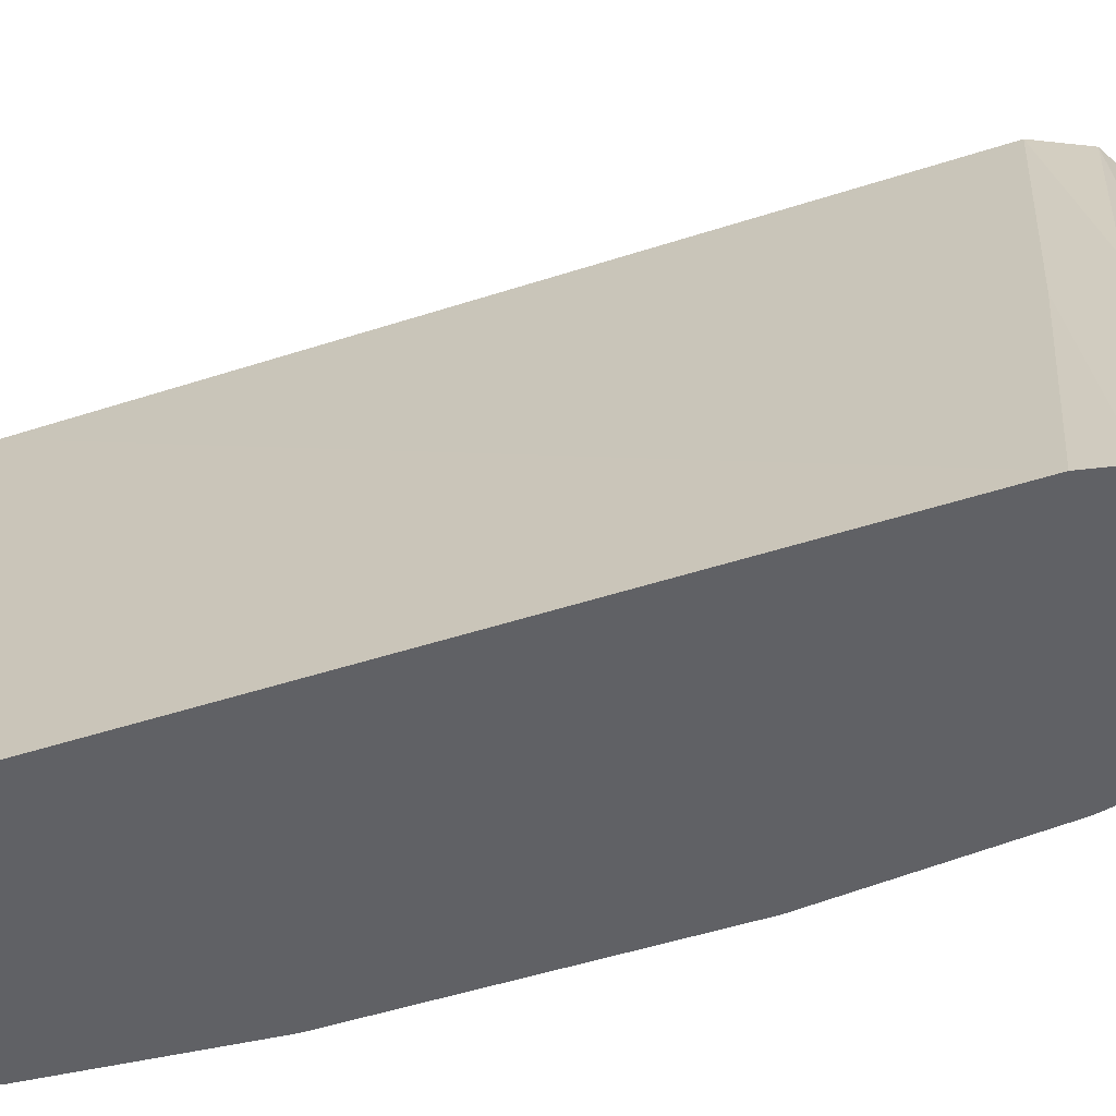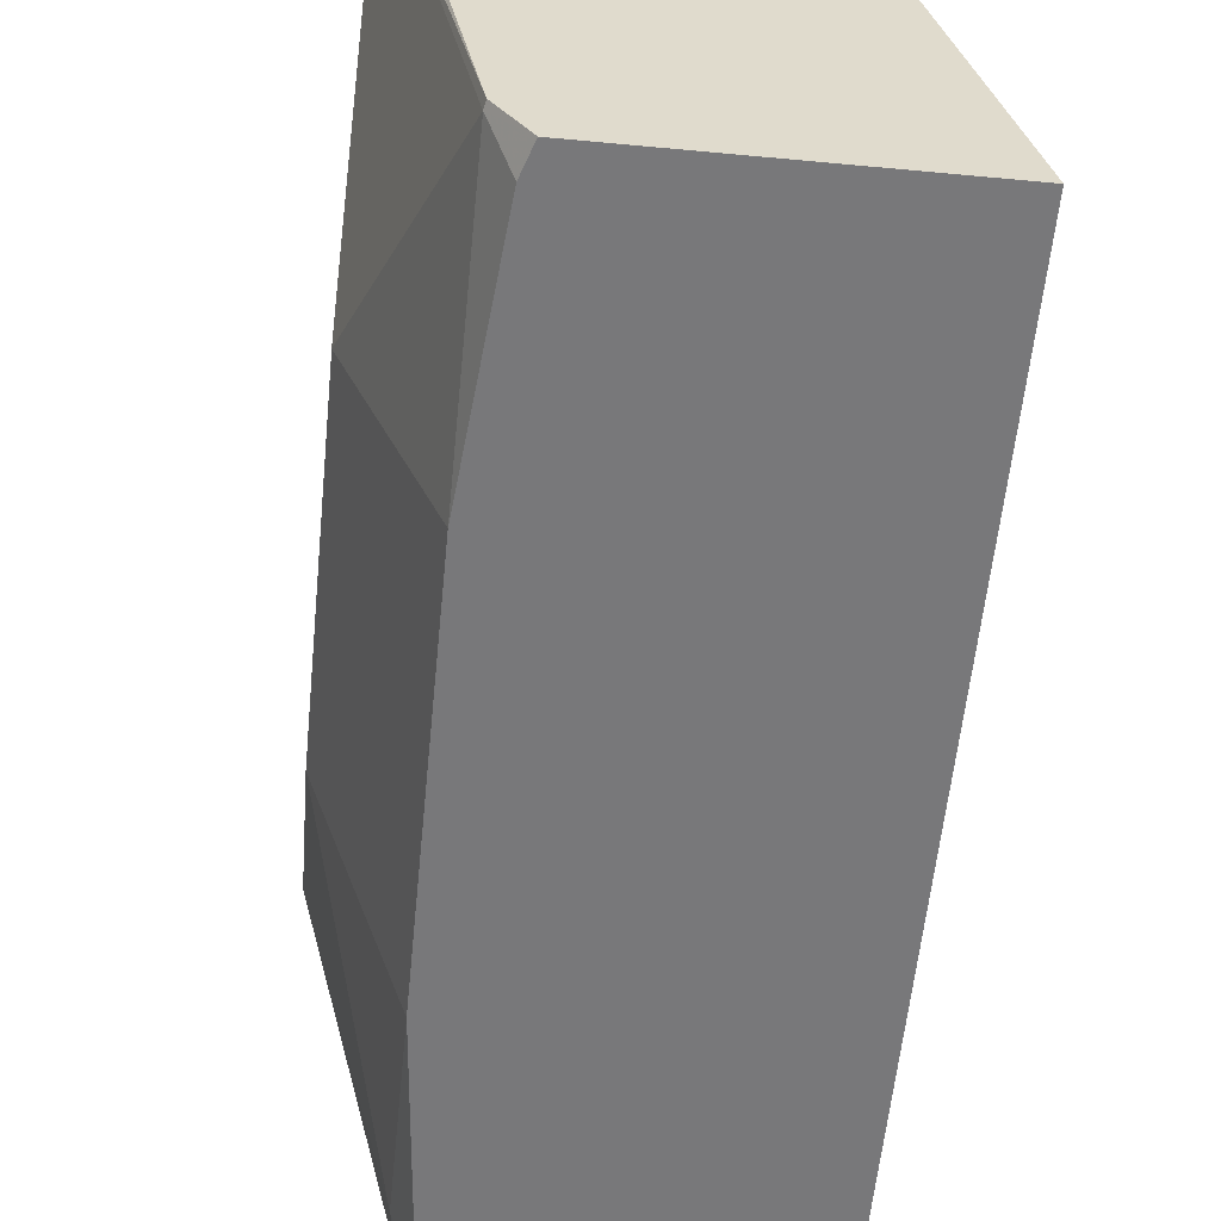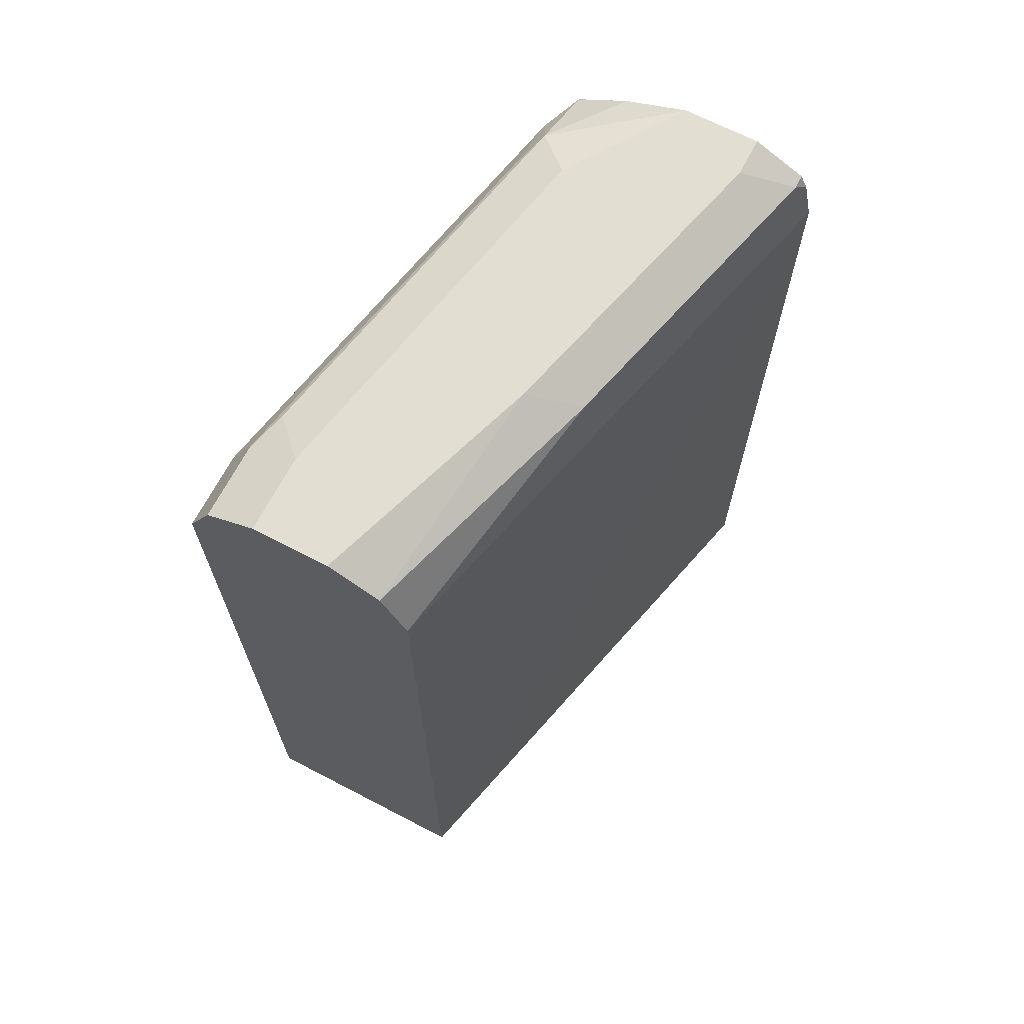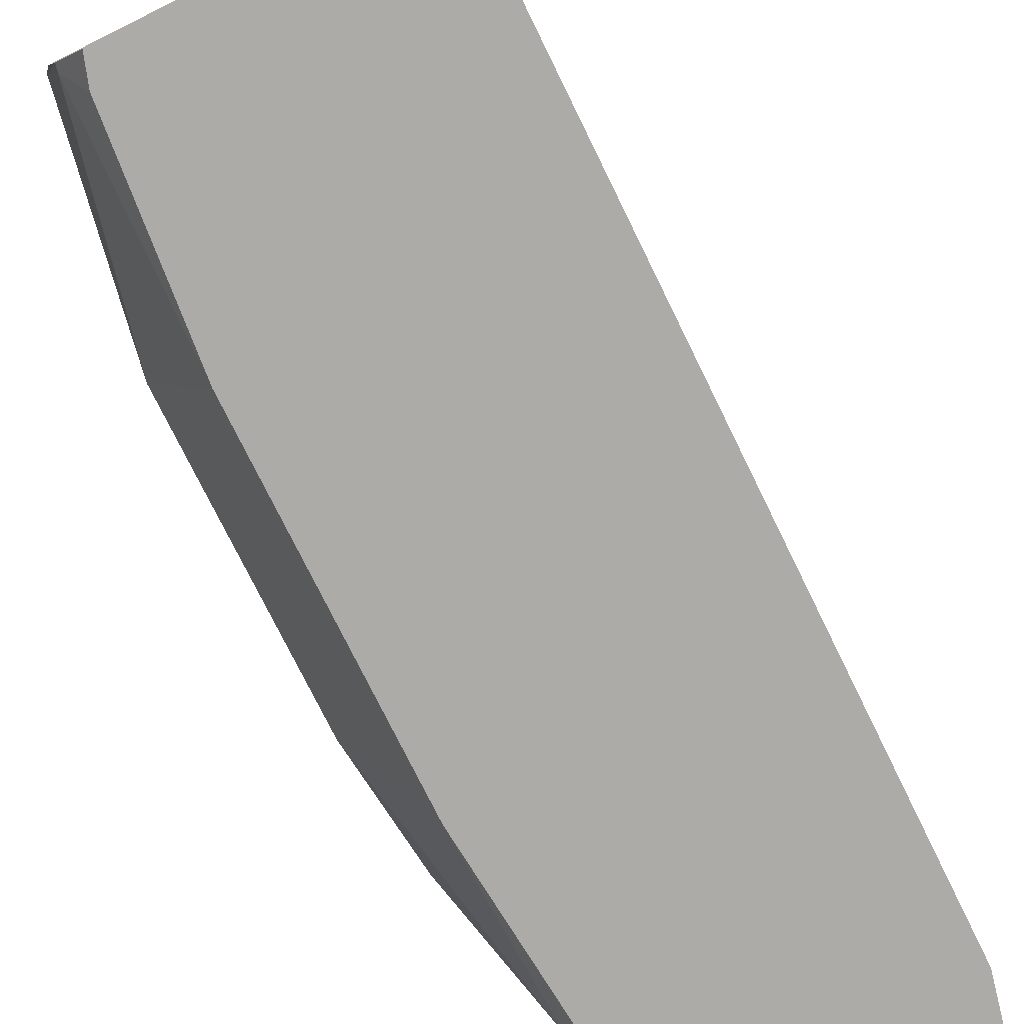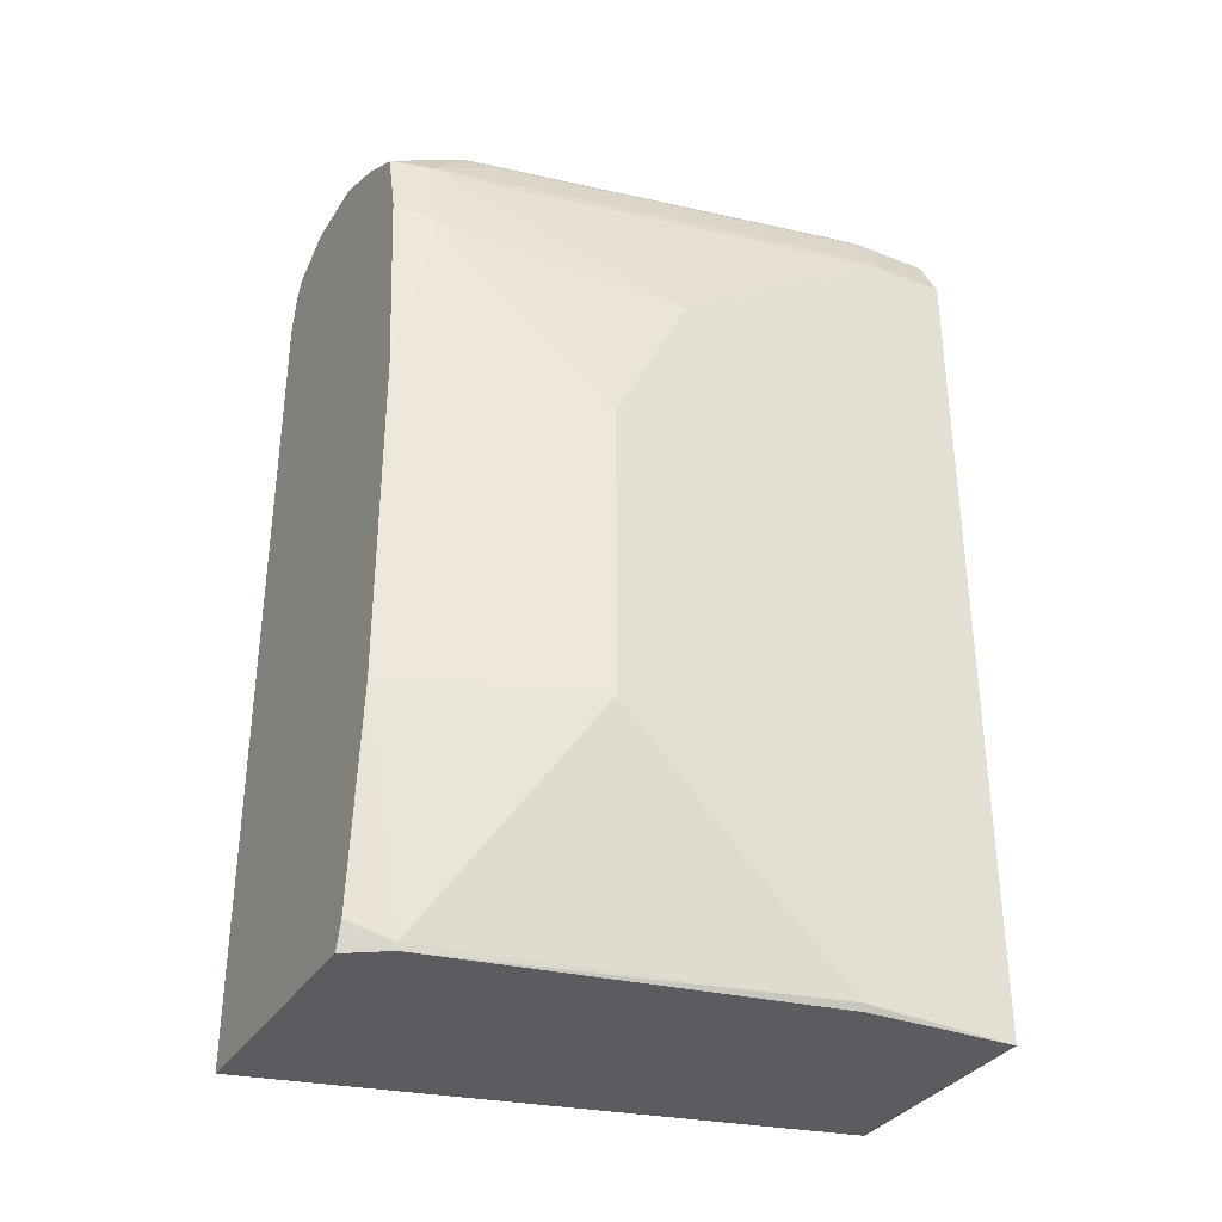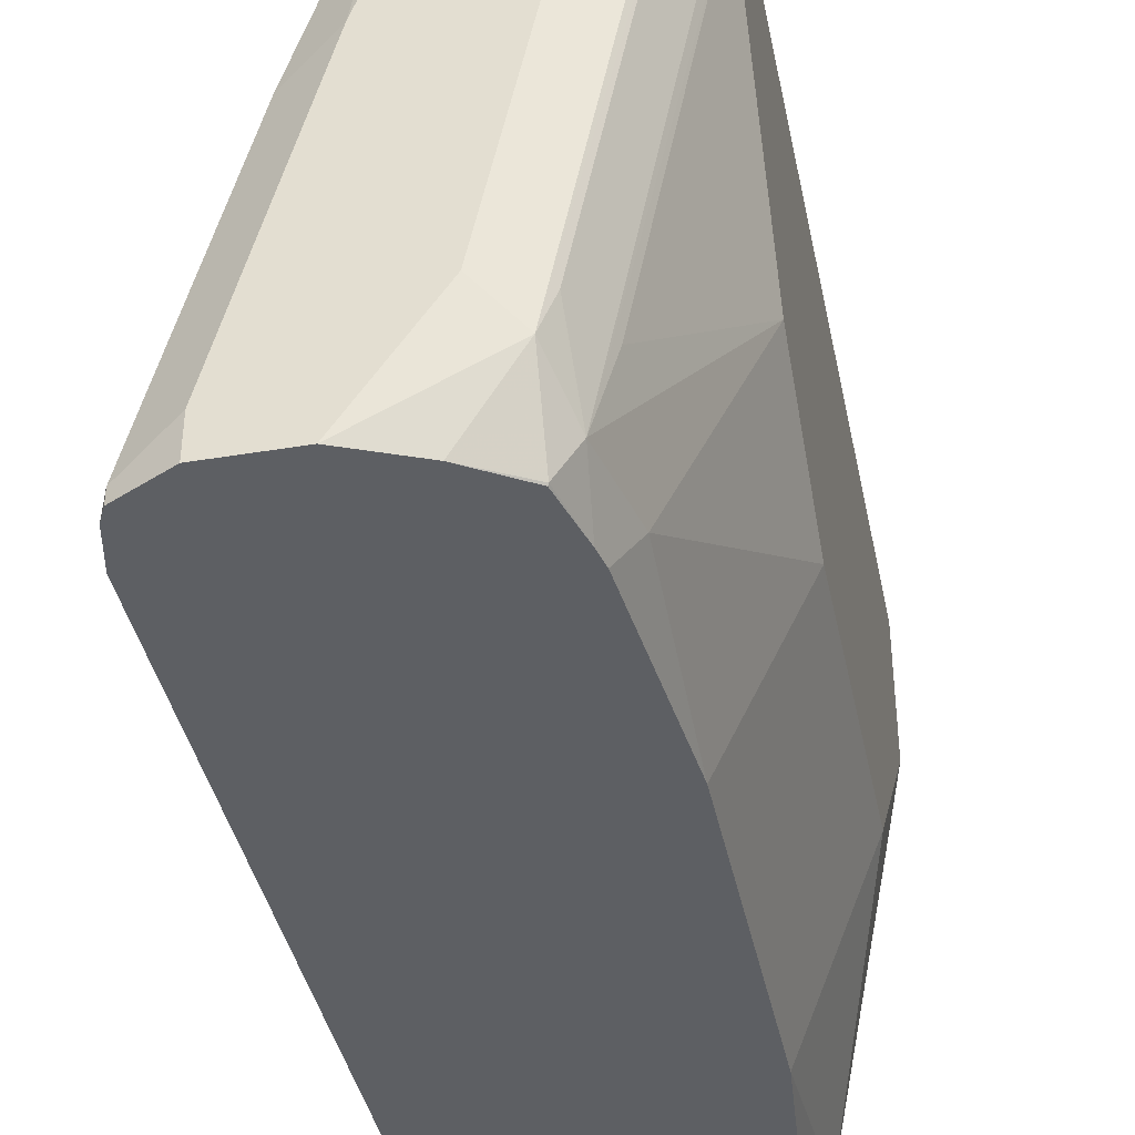
<metadata>
{"format":"obj","ext":"obj","renderer":"f3d","projection":"perspective","resolution":1024,"background":"white","views":[{"elev":-50.4,"azim":109.7,"up":"+Z"},{"elev":-57.5,"azim":-5.6,"up":"+Z"},{"elev":67.9,"azim":27.5,"up":"+Y"},{"elev":-76.5,"azim":26.3,"up":"+Z"},{"elev":-34.0,"azim":-118.1,"up":"+Y"},{"elev":-40.1,"azim":-168.4,"up":"+Z"}]}
</metadata>
<code>
v -0.7675 0.5482 -0.0001349
v -0.804 0.5482 -0.0001349
v -0.7672 0.548 -0.0001349
v -0.731 0.5482 -0.1097
v -0.804 0.5482 -0.03657
v -0.8041 0.5481 -0.0001349
v -0.7432 0.536 -0.0001349
v -0.6944 0.5482 -0.2558
v -0.7066 0.536 -0.1218
v -0.7675 0.5482 -0.2193
v -0.8223 0.5391 -0.05483
v -0.8284 0.536 -0.03657
v -0.8284 0.536 -0.0001349
v -0.7127 0.5299 -0.09137
v -0.731 0.5116 -0.0001349
v -0.6701 0.536 -0.268
v -0.6769 0.5394 -0.2748
v -0.6944 0.5482 -0.2748
v -0.6944 0.5116 -0.1462
v -0.6761 0.5299 -0.2375
v -0.731 0.5482 -0.2748
v -0.7858 0.5391 -0.2375
v -0.7919 0.536 -0.2193
v -0.7949 0.5162 -0.2558
v -0.8315 0.5162 -0.07311
v -0.8406 0.5116 -0.03657
v -0.8406 0.5116 -0.0001349
v -0.7294 0.1066 -0.0001349
v -0.6666 0.5292 -0.2748
v -0.6701 0.536 -0.2748
v -0.6623 0.5094 -0.2748
v -0.7612 0.5353 -0.2748
v -0.7858 0.5208 -0.2741
v -0.7925 0.4937 -0.2748
v -0.804 0.4751 -0.2558
v -0.8406 0.4385 -0.1462
v -0.804 0.5116 -0.2193
v -0.8406 0.1097 -0.0001349
v -0.8406 0.1066 -0.0001349
v -0.6615 0.1066 -0.2748
v -0.7854 0.5202 -0.2748
v -0.7945 0.4846 -0.2748
v -0.804 0.383 -0.2748
v -0.8406 0.3654 -0.1827
v -0.8406 0.1097 -0.07311
v -0.84 0.1066 -0.03595
v -0.7904 0.1066 -0.2748
v -0.804 0.2193 -0.2748
v -0.8406 0.2193 -0.1827
v -0.8406 0.1462 -0.1097
v -0.804 0.1097 -0.2558
v -0.8034 0.1066 -0.2552
v -0.8391 0.1066 -0.07158
v -0.801 0.1066 -0.2589
v -0.7905 0.1069 -0.2748
v -0.7945 0.1192 -0.2748
v -0.8406 0.1827 -0.1462
f 28 39 46
f 24 33 34
f 26 37 36
f 26 36 44
f 26 44 49
f 26 38 27
f 26 57 50
f 26 50 45
f 26 45 38
f 24 26 25
f 26 49 57
f 24 37 26
f 22 32 33
f 24 35 36
f 24 34 35
f 22 24 23
f 22 33 24
f 21 32 22
f 19 28 31
f 19 29 20
f 19 31 29
f 17 21 18
f 17 32 21
f 24 36 37
f 28 46 53
f 51 56 55
f 28 52 54
f 52 55 54
f 51 55 52
f 17 34 41
f 50 57 51
f 49 51 57
f 48 51 49
f 48 56 51
f 47 54 55
f 45 53 46
f 45 52 53
f 45 51 52
f 45 50 51
f 43 49 44
f 43 48 49
f 39 45 46
f 38 45 39
f 35 44 36
f 35 43 44
f 35 42 43
f 34 42 35
f 33 41 34
f 32 41 33
f 28 40 31
f 28 47 40
f 28 54 47
f 28 53 52
f 17 42 34
f 17 41 32
f 17 48 43
f 5 11 12
f 5 22 11
f 5 10 22
f 4 16 8
f 4 9 16
f 4 7 9
f 3 7 4
f 2 5 6
f 1 5 2
f 1 10 5
f 1 18 21
f 5 12 6
f 1 8 18
f 1 3 4
f 1 7 3
f 1 15 7
f 1 28 15
f 1 39 28
f 1 38 39
f 1 27 38
f 1 13 27
f 1 6 13
f 1 2 6
f 17 43 42
f 1 4 8
f 6 12 13
f 1 21 10
f 7 15 14
f 17 56 48
f 7 14 9
f 17 55 56
f 17 47 55
f 17 40 47
f 17 31 40
f 17 29 31
f 17 30 29
f 16 29 30
f 16 20 29
f 15 28 19
f 14 15 19
f 12 27 13
f 16 30 17
f 8 17 18
f 8 16 17
f 12 26 27
f 9 14 19
f 9 19 20
f 10 21 22
f 9 20 16
f 12 22 23
f 12 23 24
f 12 24 25
f 12 25 26
f 11 22 12

</code>
